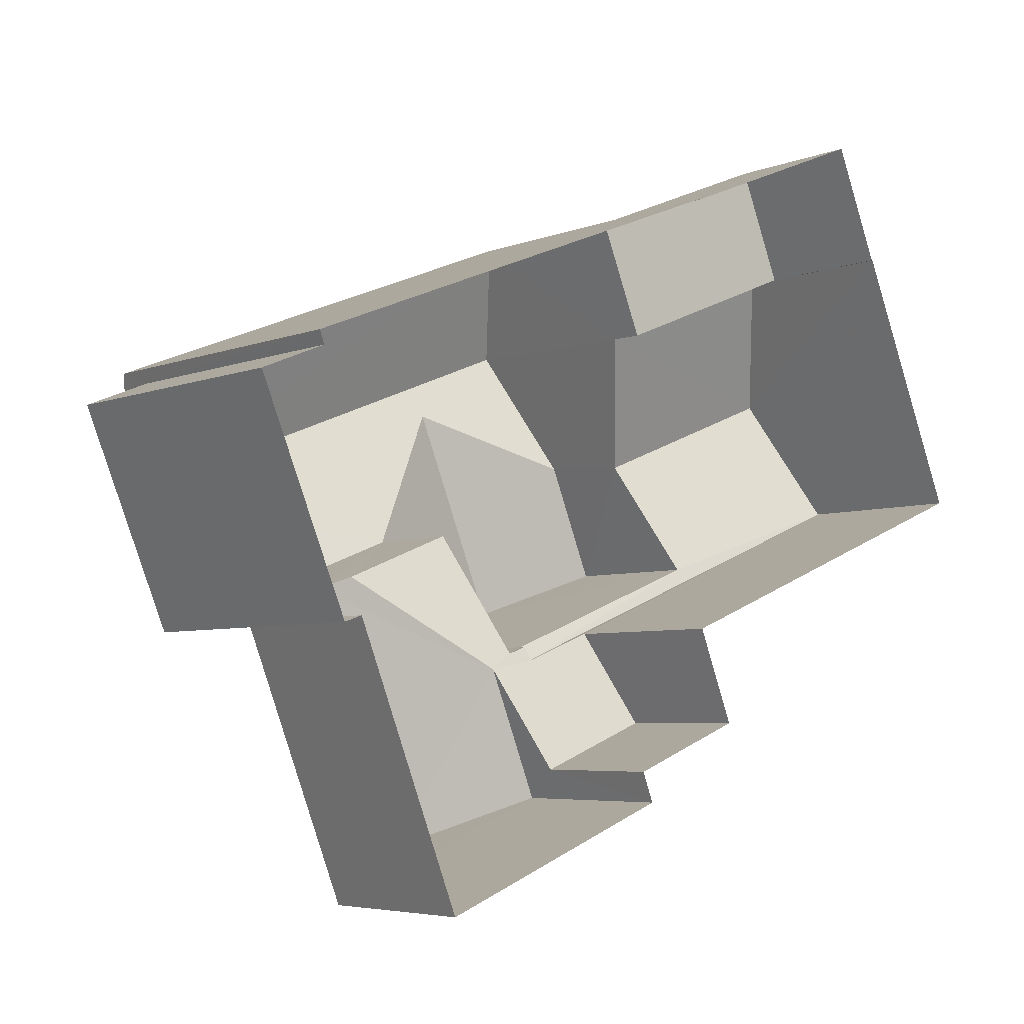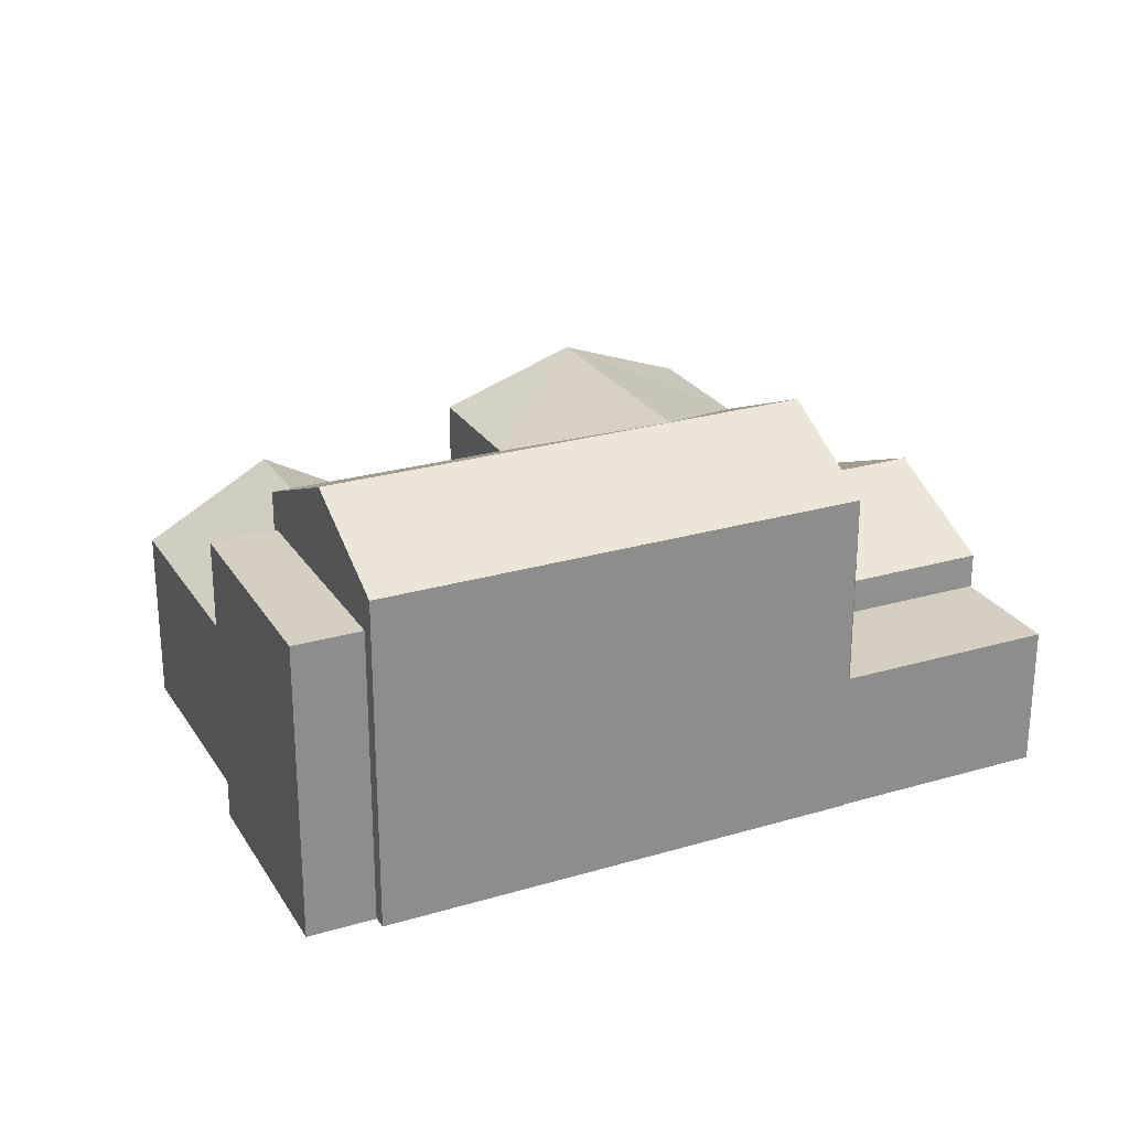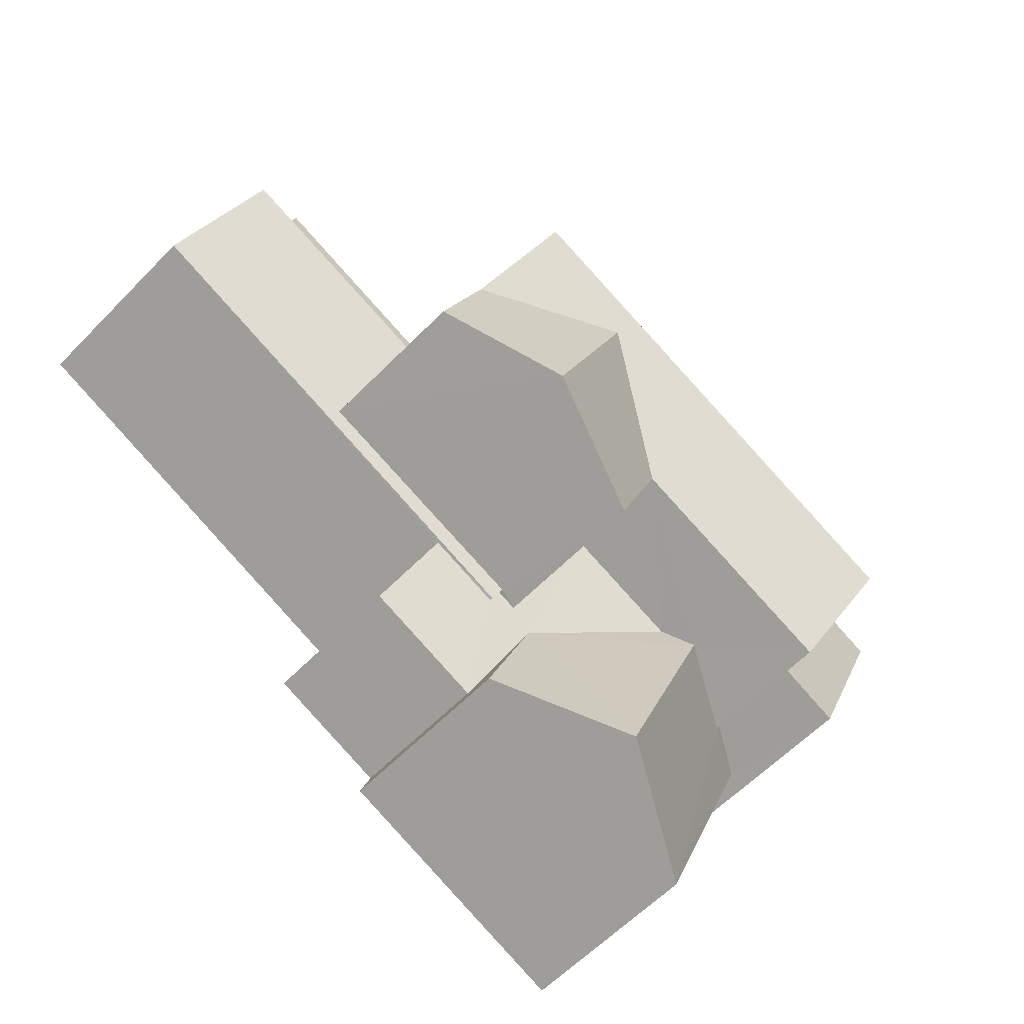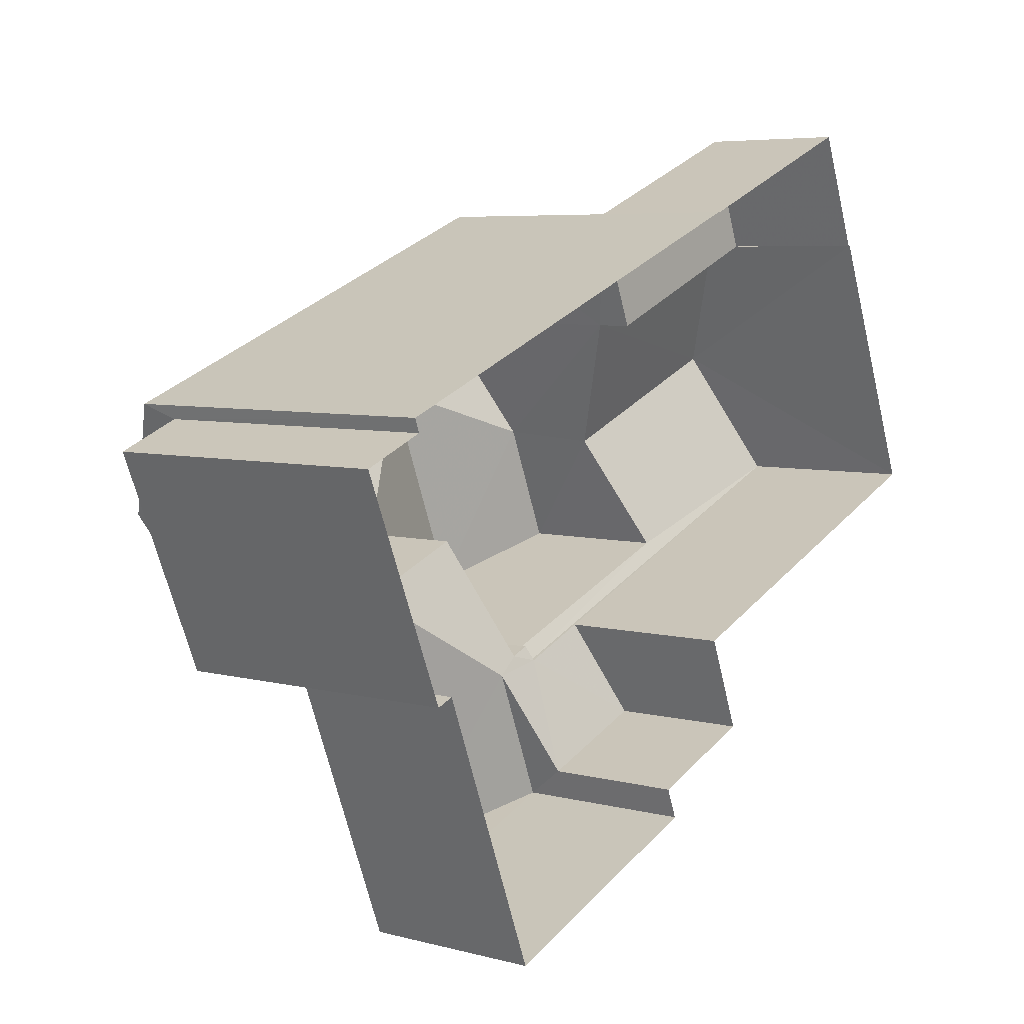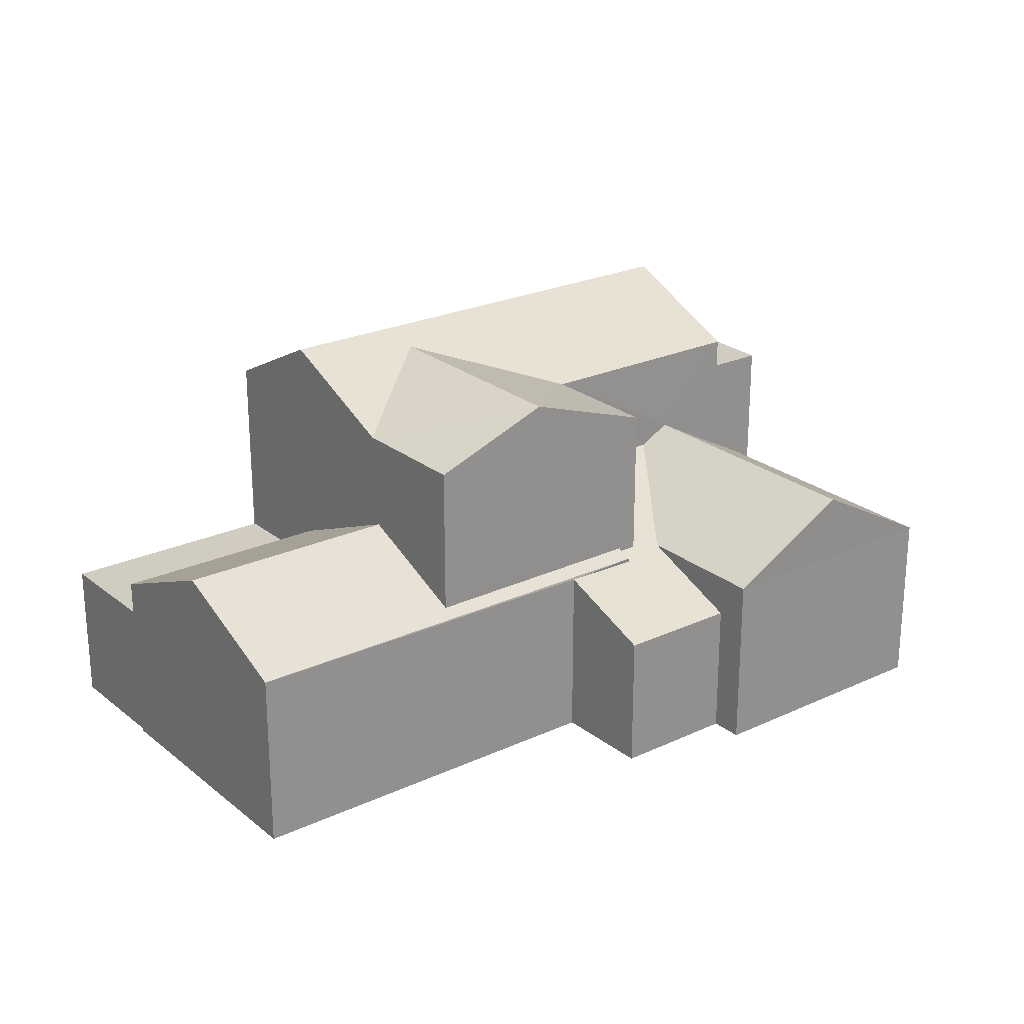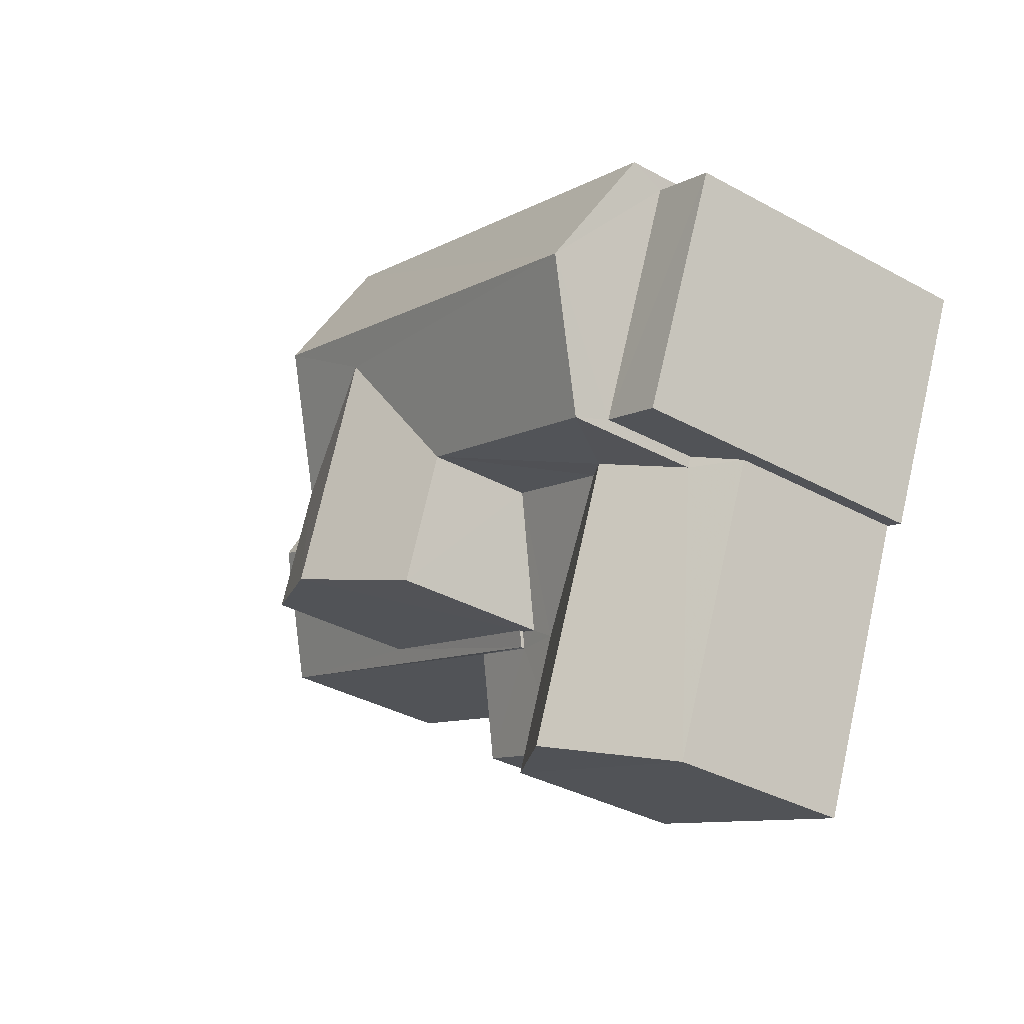
<metadata>
{"format":"obj","ext":"obj","renderer":"f3d","projection":"perspective","resolution":1024,"background":"white","views":[{"elev":-5.1,"azim":140.5,"up":"+Y"},{"elev":25.6,"azim":132.9,"up":"+Z"},{"elev":-59.6,"azim":-43.7,"up":"+Y"},{"elev":5.9,"azim":128.6,"up":"+Y"},{"elev":24.1,"azim":-59.3,"up":"+Z"},{"elev":-35.1,"azim":53.8,"up":"+Y"}]}
</metadata>
<code>
v -2.259e+05 -1.274e+05 12.38
v -2.259e+05 -1.274e+05 12.38
v -2.259e+05 -1.274e+05 12.38
v -2.259e+05 -1.274e+05 12.38
v -2.259e+05 -1.274e+05 12.38
v -2.259e+05 -1.274e+05 12.38
v -2.259e+05 -1.274e+05 12.38
v -2.259e+05 -1.274e+05 12.38
v -2.259e+05 -1.274e+05 12.38
v -2.259e+05 -1.274e+05 12.38
v -2.259e+05 -1.274e+05 12.38
v -2.259e+05 -1.274e+05 12.38
v -2.259e+05 -1.274e+05 12.38
v -2.259e+05 -1.274e+05 12.38
v -2.259e+05 -1.274e+05 12.38
v -2.259e+05 -1.274e+05 12.38
v -2.259e+05 -1.274e+05 17.09
v -2.259e+05 -1.274e+05 17.09
v -2.259e+05 -1.274e+05 16.26
v -2.259e+05 -1.274e+05 15.76
v -2.259e+05 -1.274e+05 15.76
v -2.259e+05 -1.274e+05 16.26
v -2.259e+05 -1.274e+05 18.72
v -2.259e+05 -1.274e+05 18.72
v -2.259e+05 -1.274e+05 19.58
v -2.259e+05 -1.274e+05 19.58
v -2.259e+05 -1.274e+05 19.85
v -2.259e+05 -1.274e+05 18.72
v -2.259e+05 -1.274e+05 19.85
v -2.259e+05 -1.274e+05 18.72
v -2.259e+05 -1.274e+05 18.06
v -2.259e+05 -1.274e+05 18.06
v -2.259e+05 -1.274e+05 18.06
v -2.259e+05 -1.274e+05 18.06
v -2.259e+05 -1.274e+05 15.1
v -2.259e+05 -1.274e+05 15.1
v -2.259e+05 -1.274e+05 15.1
v -2.259e+05 -1.274e+05 15.1
v -2.259e+05 -1.274e+05 16.86
v -2.259e+05 -1.274e+05 16.86
v -2.259e+05 -1.274e+05 15.89
v -2.259e+05 -1.274e+05 15.77
v -2.259e+05 -1.274e+05 15.77
v -2.259e+05 -1.274e+05 15.9
v -2.259e+05 -1.274e+05 15.76
v -2.259e+05 -1.274e+05 15.76
v -2.259e+05 -1.274e+05 16.76
v -2.259e+05 -1.274e+05 15.77
v -2.259e+05 -1.274e+05 15.77
v -2.259e+05 -1.274e+05 15.71
v -2.259e+05 -1.274e+05 15.71
v -2.259e+05 -1.274e+05 14.98
v -2.259e+05 -1.274e+05 14.98
v -2.259e+05 -1.274e+05 16.76
v -2.259e+05 -1.274e+05 15.82
v -2.259e+05 -1.274e+05 15.82
v -2.259e+05 -1.274e+05 18.72
v -2.259e+05 -1.274e+05 18.72
v -2.259e+05 -1.274e+05 18.72
f 1 2 3
f 4 5 1
f 6 7 4
f 8 9 10
f 1 3 9
f 8 10 11
f 12 13 14
f 6 4 13
f 15 14 8
f 15 16 14
f 4 1 13
f 13 9 8
f 1 9 13
f 14 13 8
f 17 18 19
f 18 20 19
f 19 21 22
f 19 20 21
f 23 24 25
f 26 23 25
f 27 28 29
f 27 30 28
f 31 32 33
f 34 31 33
f 35 36 37
f 35 38 36
f 39 40 41
f 40 42 41
f 41 43 44
f 41 42 43
f 18 17 45
f 18 45 46
f 17 47 45
f 40 48 49
f 40 39 48
f 50 51 52
f 53 50 52
f 47 54 45
f 53 45 50
f 50 55 56
f 45 54 55
f 55 50 45
f 57 27 26
f 23 26 29
f 57 58 27
f 26 27 29
f 25 59 57
f 26 25 57
f 28 30 3
f 2 28 3
f 41 24 39
f 1 35 2
f 37 48 35
f 35 28 2
f 48 29 28
f 23 29 48
f 39 24 23
f 39 23 48
f 35 48 28
f 8 11 21
f 11 32 21
f 21 32 22
f 32 31 22
f 56 55 44
f 41 44 25
f 24 41 25
f 44 55 59
f 44 59 25
f 46 16 20
f 46 20 18
f 16 15 20
f 14 52 12
f 14 53 52
f 54 57 59
f 55 54 59
f 33 11 10
f 33 32 11
f 9 33 10
f 9 34 33
f 53 16 46
f 46 45 53
f 14 16 53
f 31 19 22
f 31 58 19
f 9 3 34
f 27 58 31
f 34 3 30
f 27 31 34
f 27 34 30
f 49 7 40
f 7 6 40
f 6 42 40
f 1 38 35
f 1 5 38
f 6 51 42
f 42 51 43
f 6 13 51
f 43 51 50
f 43 50 56
f 44 43 56
f 4 7 36
f 7 49 36
f 36 48 37
f 36 49 48
f 4 38 5
f 4 36 38
f 47 57 54
f 19 58 17
f 47 17 57
f 17 58 57
f 52 13 12
f 52 51 13
f 8 20 15
f 8 21 20

</code>
